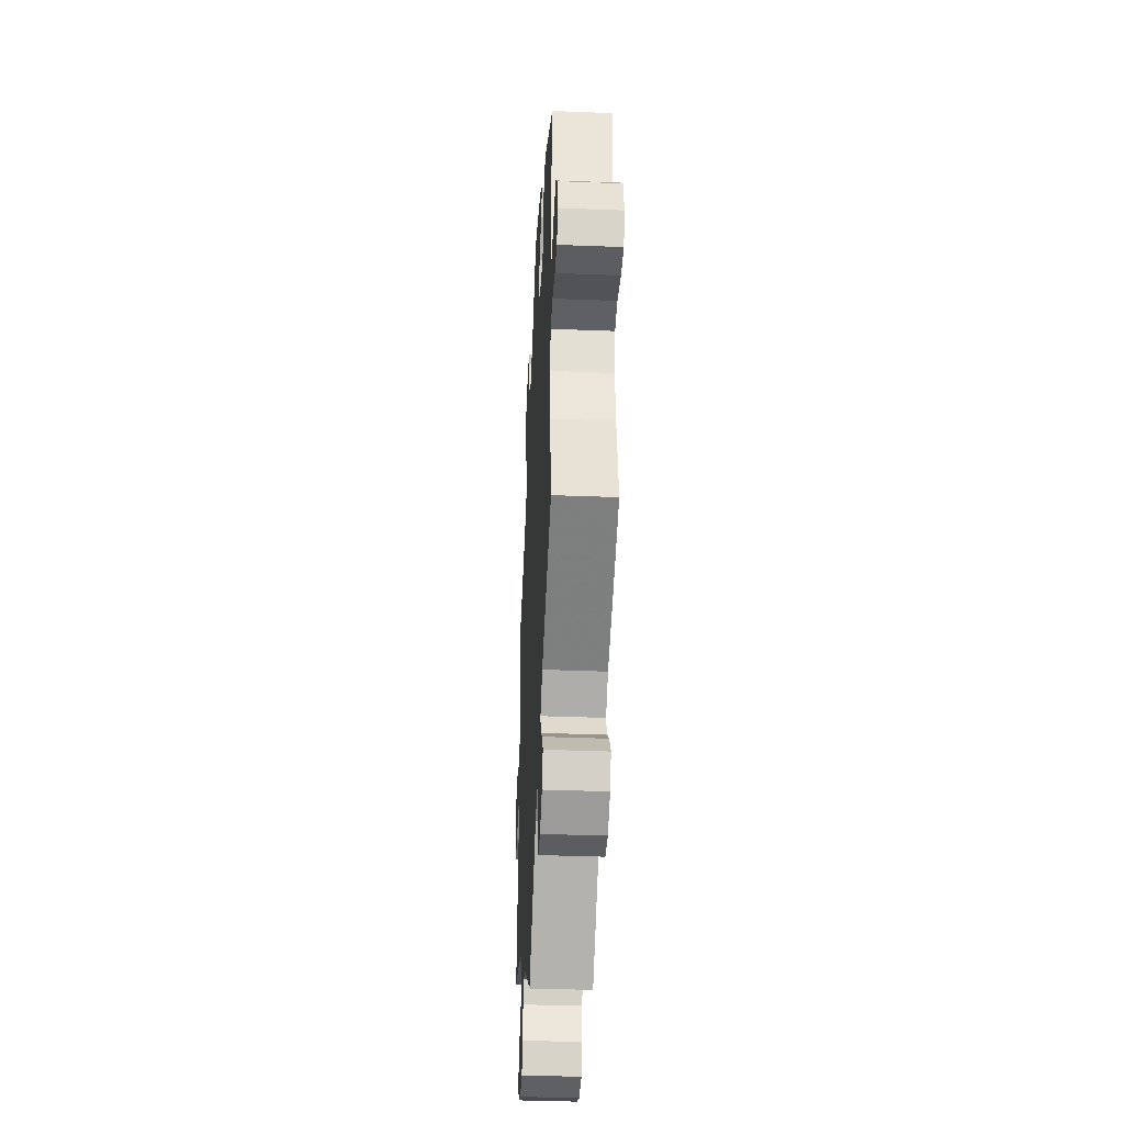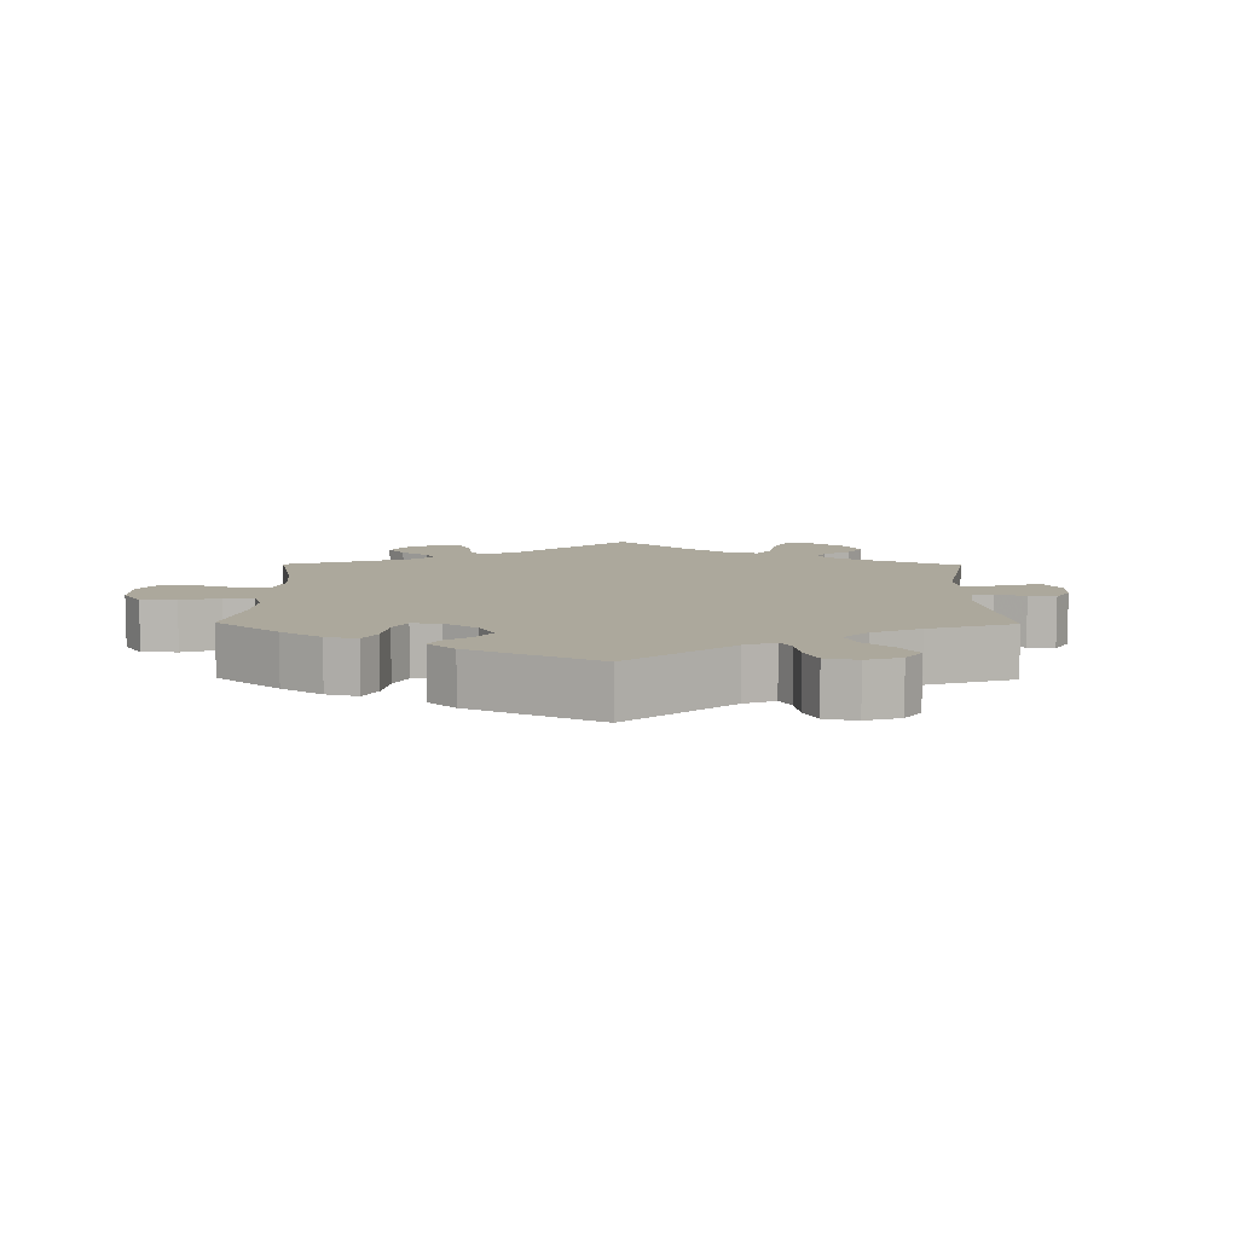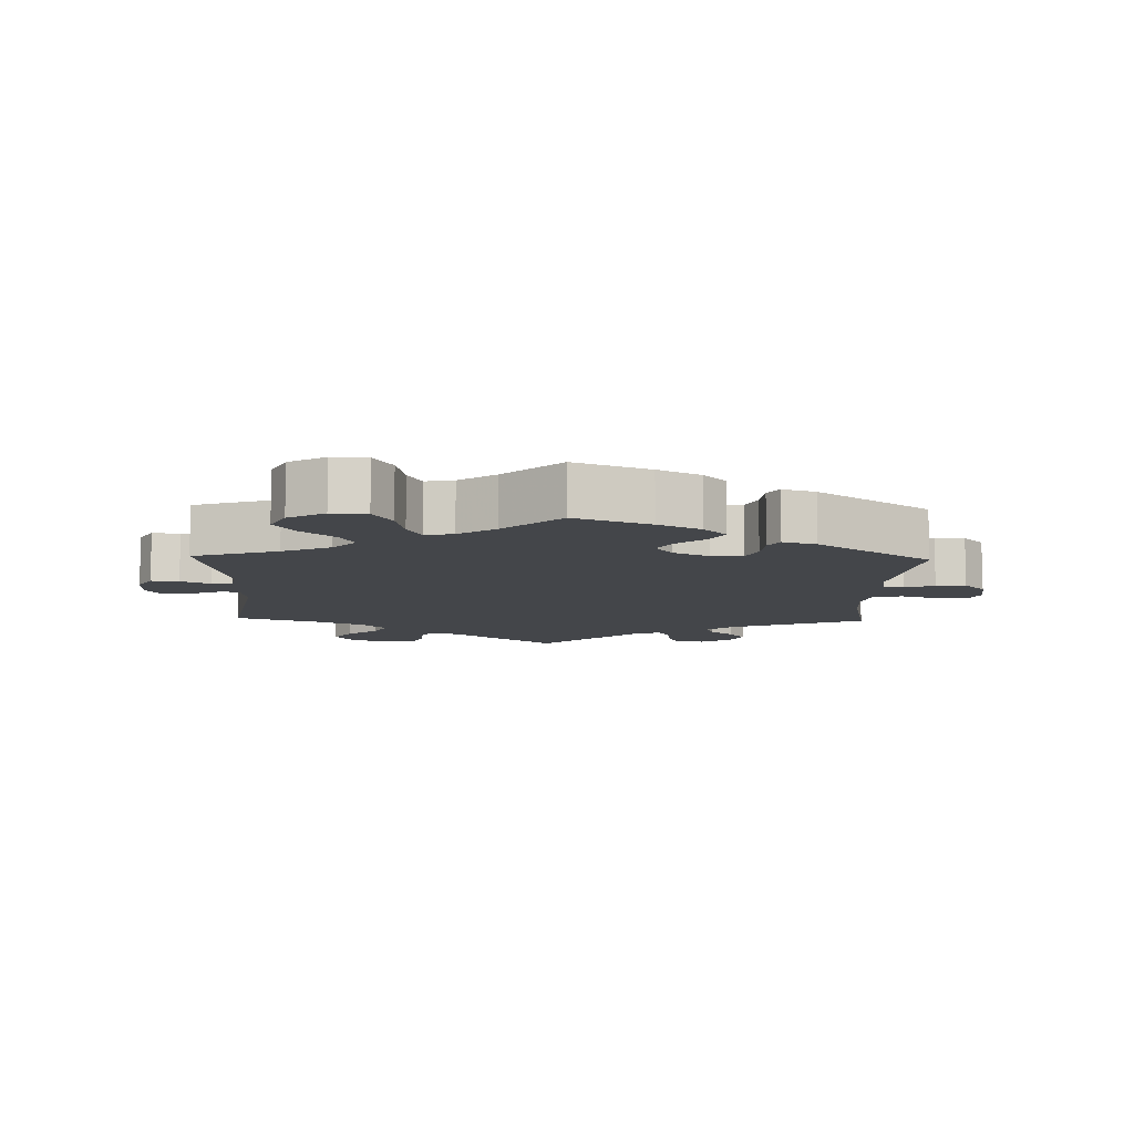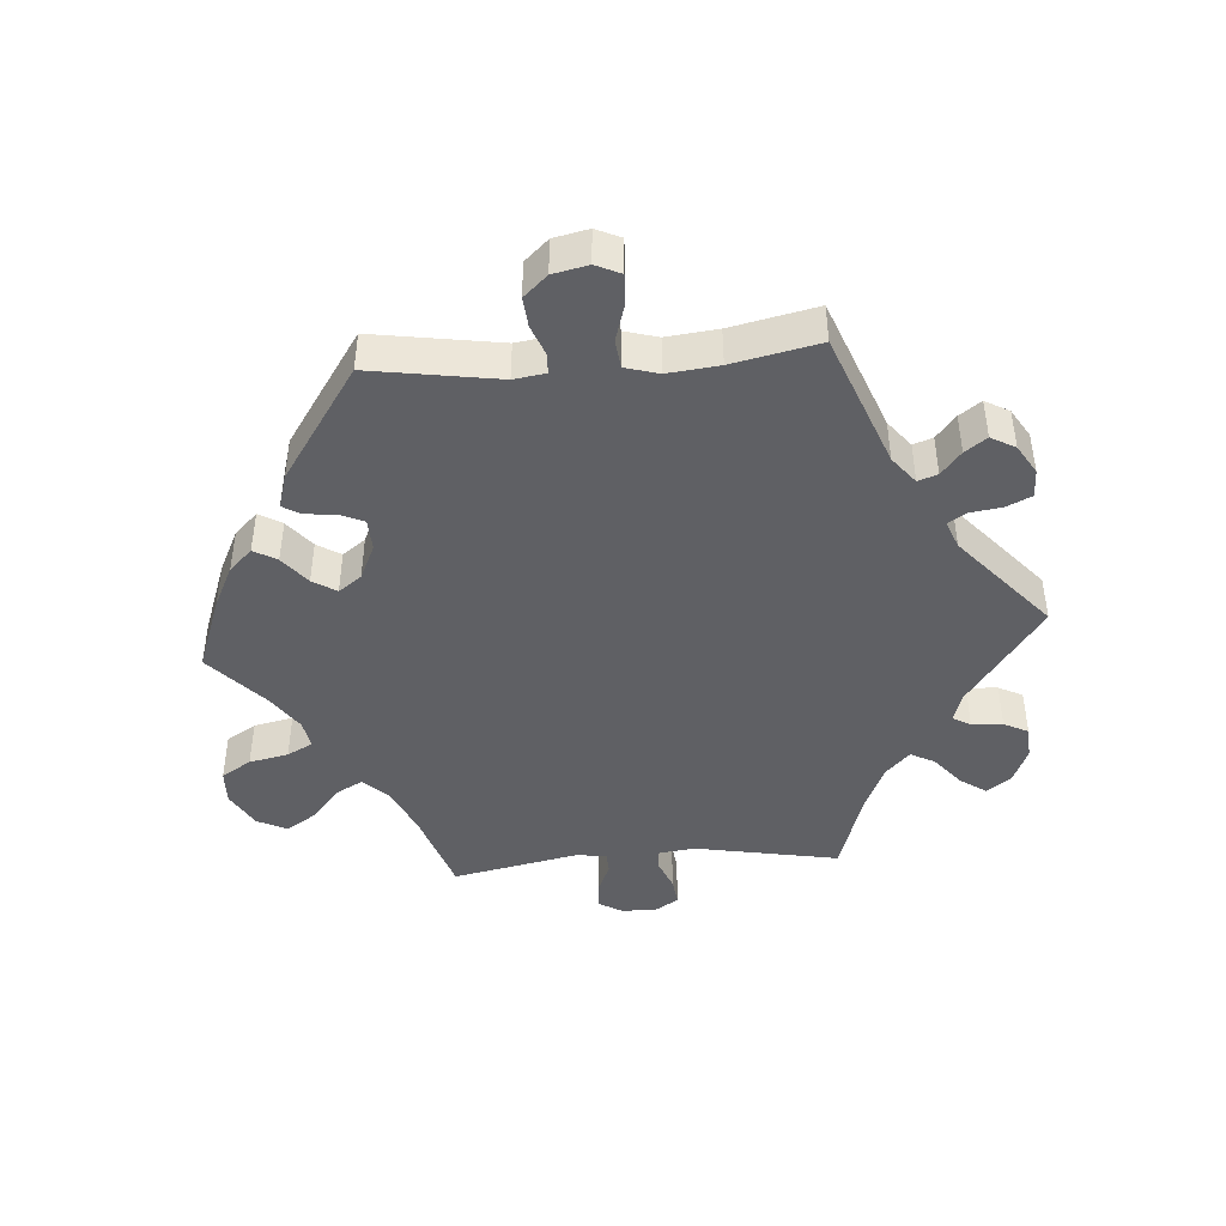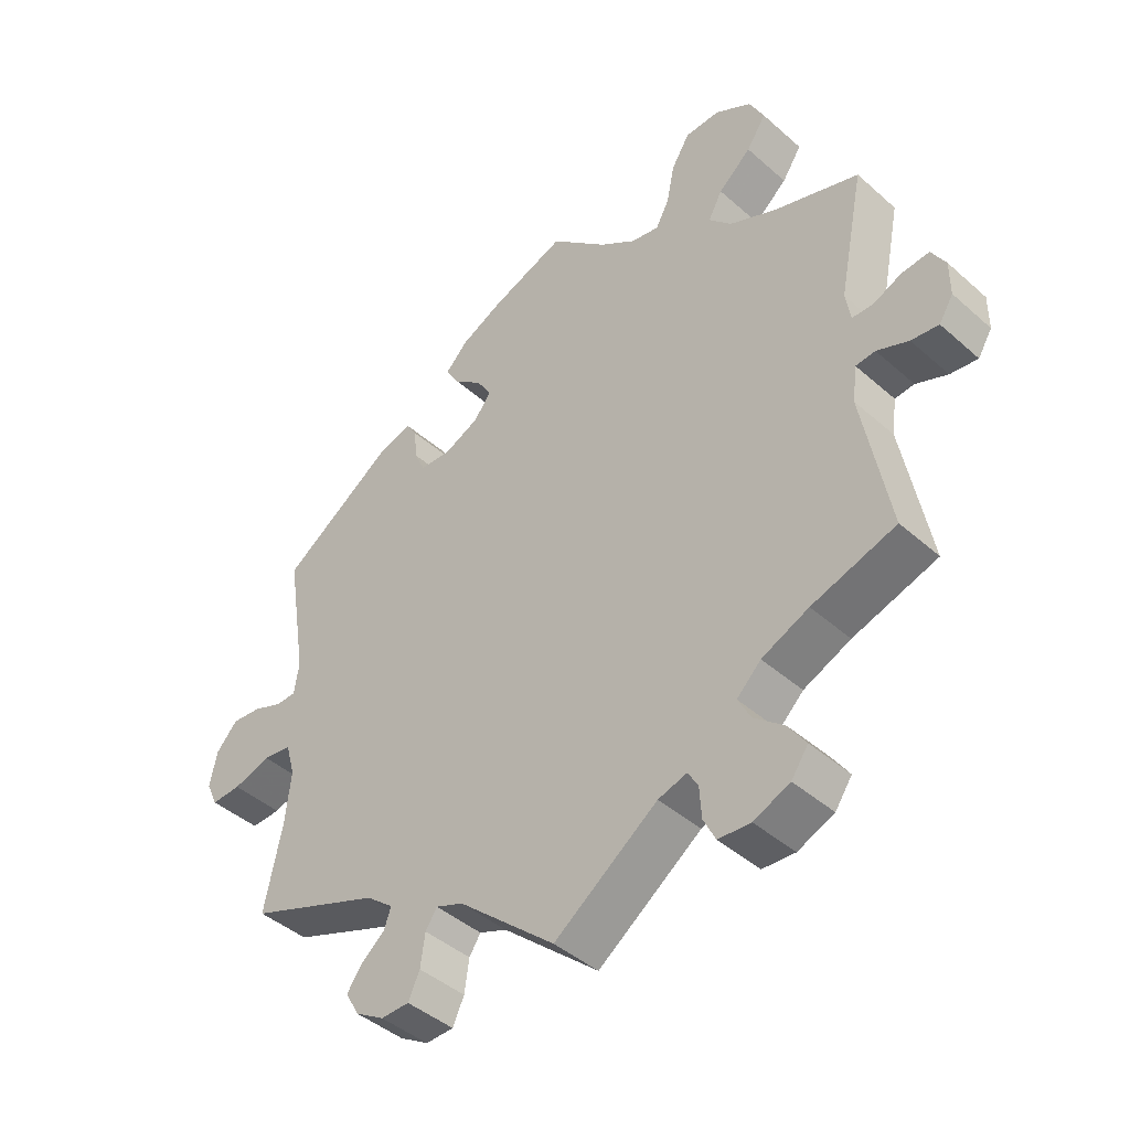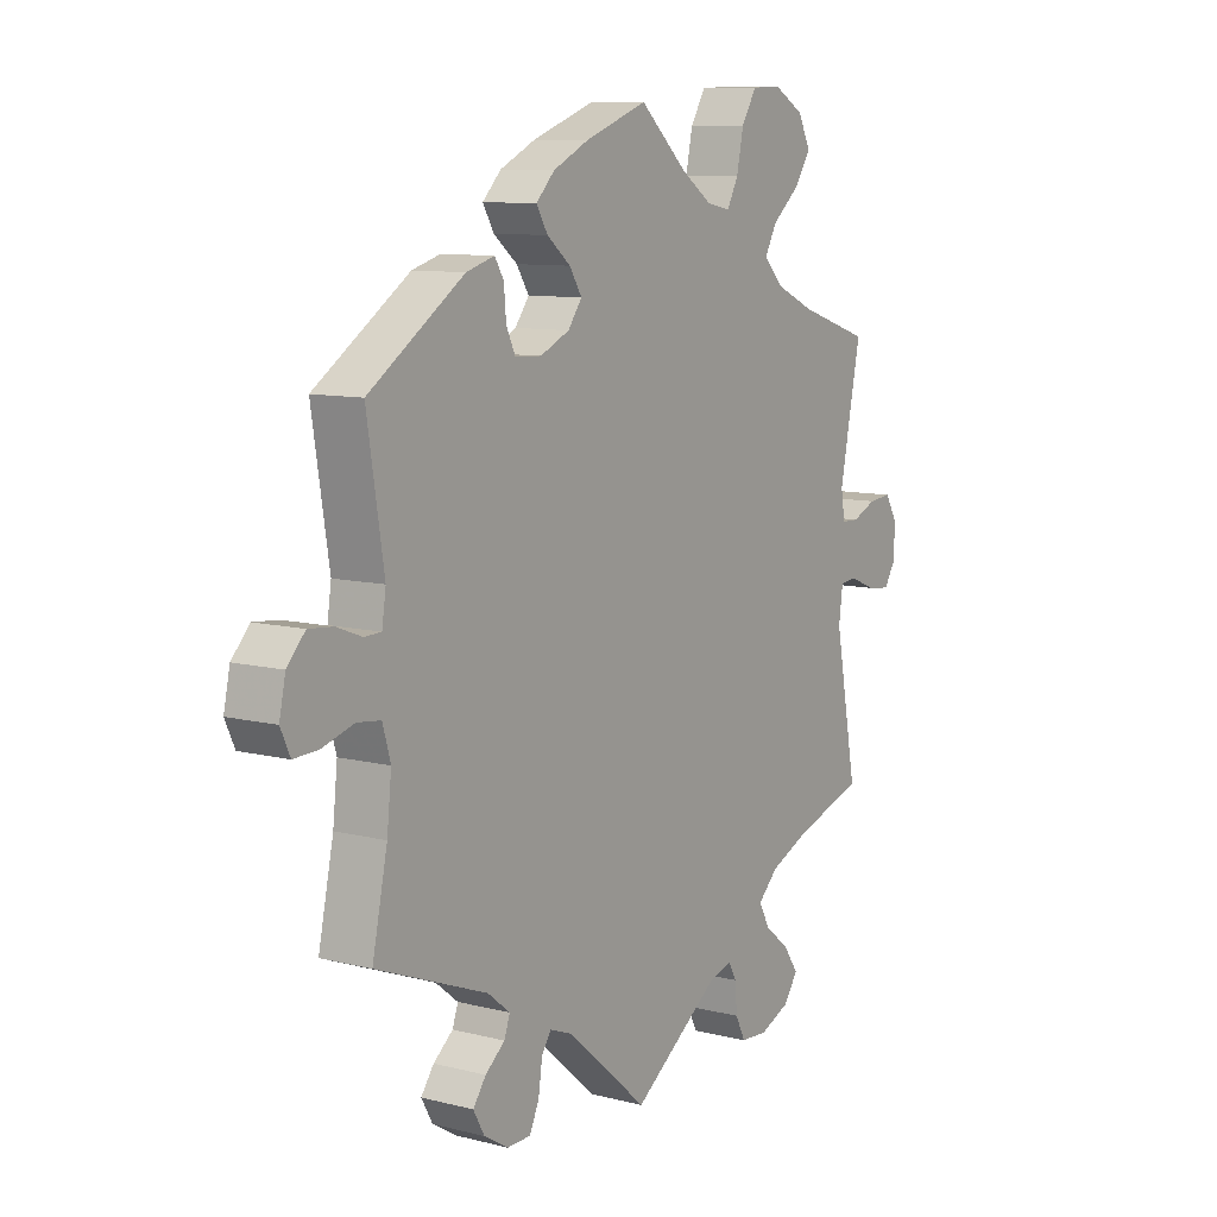
<metadata>
{"format":"obj","ext":"obj","renderer":"f3d","projection":"perspective","resolution":1024,"background":"white","views":[{"elev":-38.5,"azim":87.2,"up":"+Z"},{"elev":8.5,"azim":60.6,"up":"+Y"},{"elev":-9.6,"azim":-1.8,"up":"+Y"},{"elev":-44.2,"azim":94.4,"up":"+Y"},{"elev":-43.1,"azim":-136.2,"up":"+Z"},{"elev":9.5,"azim":123.6,"up":"+Z"}]}
</metadata>
<code>
v 0.303 0.07 -0.365
v 0.263 0.07 -0.397
v 0.273 0.07 -0.426
v 0.308 0.07 -0.455
v 0.331 0.07 -0.487
v 0.311 0.07 -0.523
v 0.268 0.07 -0.549
v 0.226 0.07 -0.548
v 0.209 0.07 -0.511
v 0.202 0.07 -0.463
v 0.185 0.07 -0.437
v 0.144 0.07 -0.453
v 0 0.07 -0.578
v -0.154 0.07 -0.467
v -0.197 0.07 -0.454
v -0.212 0.07 -0.48
v -0.215 0.07 -0.526
v -0.233 0.07 -0.562
v -0.281 0.07 -0.565
v -0.335 0.07 -0.542
v -0.36 0.07 -0.506
v -0.334 0.07 -0.468
v -0.289 0.07 -0.431
v -0.27 0.07 -0.395
v -0.306 0.07 -0.36
v -0.376 0.07 -0.329
v -0.501 0.07 -0.289
v -0.461 0.07 -0.075
v -0.468 0.07 -0.022
v -0.497 0.07 -0.019
v -0.544 0.07 -0.038
v -0.585 0.07 -0.043
v -0.606 0.07 -0.009
v -0.606 0.07 0.043
v -0.585 0.07 0.079
v -0.544 0.07 0.075
v -0.501 0.07 0.056
v -0.47 0.07 0.057
v -0.463 0.07 0.101
v -0.501 0.07 0.289
v -0.375 0.07 0.33
v -0.304 0.07 0.362
v -0.27 0.07 0.398
v -0.291 0.07 0.437
v -0.34 0.07 0.479
v -0.369 0.07 0.523
v -0.347 0.07 0.567
v -0.293 0.07 0.598
v -0.241 0.07 0.596
v -0.214 0.07 0.552
v -0.202 0.07 0.494
v -0.182 0.07 0.456
v -0.14 0.07 0.464
v -0.086 0.07 0.501
v -0.001 0.07 0.578
v 0.11 0.07 0.537
v 0.173 0.07 0.506
v 0.206 0.07 0.472
v 0.186 0.07 0.438
v 0.144 0.07 0.404
v 0.122 0.07 0.369
v 0.147 0.07 0.335
v 0.199 0.07 0.311
v 0.246 0.07 0.313
v 0.262 0.07 0.348
v 0.266 0.07 0.394
v 0.282 0.07 0.42
v 0.332 0.07 0.405
v 0.501 0.07 0.29
v 0.471 0.07 0.101
v 0.478 0.07 0.054
v 0.508 0.07 0.053
v 0.552 0.07 0.07
v 0.596 0.07 0.074
v 0.628 0.07 0.039
v 0.639 0.07 -0.013
v 0.622 0.07 -0.05
v 0.578 0.07 -0.048
v 0.522 0.07 -0.031
v 0.48 0.07 -0.036
v 0.466 0.07 -0.085
v 0.474 0.07 -0.161
v 0.501 0.07 -0.289
v 0.303 0 -0.365
v 0.263 0 -0.397
v 0.273 0 -0.426
v 0.308 0 -0.455
v 0.331 0 -0.487
v 0.311 0 -0.523
v 0.268 0 -0.549
v 0.226 0 -0.548
v 0.209 0 -0.511
v 0.202 0 -0.463
v 0.185 0 -0.437
v 0.144 0 -0.453
v 0 0 -0.578
v -0.154 0 -0.467
v -0.197 0 -0.454
v -0.212 0 -0.48
v -0.215 0 -0.526
v -0.233 0 -0.562
v -0.281 0 -0.565
v -0.335 0 -0.542
v -0.36 0 -0.506
v -0.334 0 -0.468
v -0.289 0 -0.431
v -0.27 0 -0.395
v -0.306 0 -0.36
v -0.376 0 -0.329
v -0.501 0 -0.289
v -0.461 0 -0.075
v -0.468 0 -0.022
v -0.497 0 -0.019
v -0.544 0 -0.038
v -0.585 0 -0.043
v -0.606 0 -0.009
v -0.606 0 0.043
v -0.585 0 0.079
v -0.544 0 0.075
v -0.501 0 0.056
v -0.47 0 0.057
v -0.463 0 0.101
v -0.501 0 0.289
v -0.375 0 0.33
v -0.304 0 0.362
v -0.27 0 0.398
v -0.291 0 0.437
v -0.34 0 0.479
v -0.369 0 0.523
v -0.347 0 0.567
v -0.293 0 0.598
v -0.241 0 0.596
v -0.214 0 0.552
v -0.202 0 0.494
v -0.182 0 0.456
v -0.14 0 0.464
v -0.086 0 0.501
v -0.001 0 0.578
v 0.11 0 0.537
v 0.173 0 0.506
v 0.206 0 0.472
v 0.186 0 0.438
v 0.144 0 0.404
v 0.122 0 0.369
v 0.147 0 0.335
v 0.199 0 0.311
v 0.246 0 0.313
v 0.262 0 0.348
v 0.266 0 0.394
v 0.282 0 0.42
v 0.332 0 0.405
v 0.501 0 0.29
v 0.471 0 0.101
v 0.478 0 0.054
v 0.508 0 0.053
v 0.552 0 0.07
v 0.596 0 0.074
v 0.628 0 0.039
v 0.639 0 -0.013
v 0.622 0 -0.05
v 0.578 0 -0.048
v 0.522 0 -0.031
v 0.48 0 -0.036
v 0.466 0 -0.085
v 0.474 0 -0.161
v 0.501 0 -0.289
f 82 83 1
f 81 82 1 2
f 80 81 2
f 76 77 78 79
f 76 79 80
f 75 76 80
f 72 73 74 75
f 71 72 75 80
f 70 71 80 2
f 68 69 70 2
f 65 66 67 68
f 64 65 68 2
f 57 58 59 60
f 57 60 61
f 54 55 56 57
f 53 54 57 61
f 52 53 61 62
f 48 49 50 51
f 48 51 52
f 47 48 52
f 44 45 46 47
f 43 44 47 52
f 42 43 52 62
f 39 40 41
f 38 39 41 42
f 34 35 36 37
f 34 37 38
f 33 34 38
f 30 31 32 33
f 30 33 38
f 29 30 38 42
f 26 27 28
f 25 26 28 29
f 24 25 29 42
f 20 21 22 23
f 20 23 24
f 19 20 24
f 16 17 18 19
f 15 16 19 24
f 14 15 24 42
f 12 13 14 42
f 7 8 9 10
f 7 10 11
f 6 7 11
f 3 4 5 6
f 3 6 11
f 2 3 11
f 63 64 2 11
f 42 62 63
f 11 12 42 63
f 84 166 165
f 85 84 165 164
f 85 164 163
f 162 161 160 159
f 163 162 159
f 163 159 158
f 158 157 156 155
f 163 158 155 154
f 85 163 154 153
f 85 153 152 151
f 151 150 149 148
f 85 151 148 147
f 143 142 141 140
f 144 143 140
f 140 139 138 137
f 144 140 137 136
f 145 144 136 135
f 134 133 132 131
f 135 134 131
f 135 131 130
f 130 129 128 127
f 135 130 127 126
f 145 135 126 125
f 124 123 122
f 125 124 122 121
f 120 119 118 117
f 121 120 117
f 121 117 116
f 116 115 114 113
f 121 116 113
f 125 121 113 112
f 111 110 109
f 112 111 109 108
f 125 112 108 107
f 106 105 104 103
f 107 106 103
f 107 103 102
f 102 101 100 99
f 107 102 99 98
f 125 107 98 97
f 125 97 96 95
f 93 92 91 90
f 94 93 90
f 94 90 89
f 89 88 87 86
f 94 89 86
f 94 86 85
f 94 85 147 146
f 146 145 125
f 146 125 95 94
f 1 84 85 2
f 2 85 86 3
f 3 86 87 4
f 4 87 88 5
f 5 88 89 6
f 6 89 90 7
f 7 90 91 8
f 8 91 92 9
f 9 92 93 10
f 10 93 94 11
f 11 94 95 12
f 12 95 96 13
f 13 96 97 14
f 14 97 98 15
f 15 98 99 16
f 16 99 100 17
f 17 100 101 18
f 18 101 102 19
f 19 102 103 20
f 20 103 104 21
f 21 104 105 22
f 22 105 106 23
f 23 106 107 24
f 24 107 108 25
f 25 108 109 26
f 26 109 110 27
f 27 110 111 28
f 28 111 112 29
f 29 112 113 30
f 30 113 114 31
f 31 114 115 32
f 32 115 116 33
f 33 116 117 34
f 34 117 118 35
f 35 118 119 36
f 36 119 120 37
f 37 120 121 38
f 38 121 122 39
f 39 122 123 40
f 40 123 124 41
f 41 124 125 42
f 42 125 126 43
f 43 126 127 44
f 44 127 128 45
f 45 128 129 46
f 46 129 130 47
f 47 130 131 48
f 48 131 132 49
f 49 132 133 50
f 50 133 134 51
f 51 134 135 52
f 52 135 136 53
f 53 136 137 54
f 54 137 138 55
f 55 138 139 56
f 56 139 140 57
f 57 140 141 58
f 58 141 142 59
f 59 142 143 60
f 60 143 144 61
f 61 144 145 62
f 62 145 146 63
f 63 146 147 64
f 64 147 148 65
f 65 148 149 66
f 66 149 150 67
f 67 150 151 68
f 68 151 152 69
f 69 152 153 70
f 70 153 154 71
f 71 154 155 72
f 72 155 156 73
f 73 156 157 74
f 74 157 158 75
f 75 158 159 76
f 76 159 160 77
f 77 160 161 78
f 78 161 162 79
f 79 162 163 80
f 80 163 164 81
f 81 164 165 82
f 82 165 166 83
f 83 166 84 1

</code>
